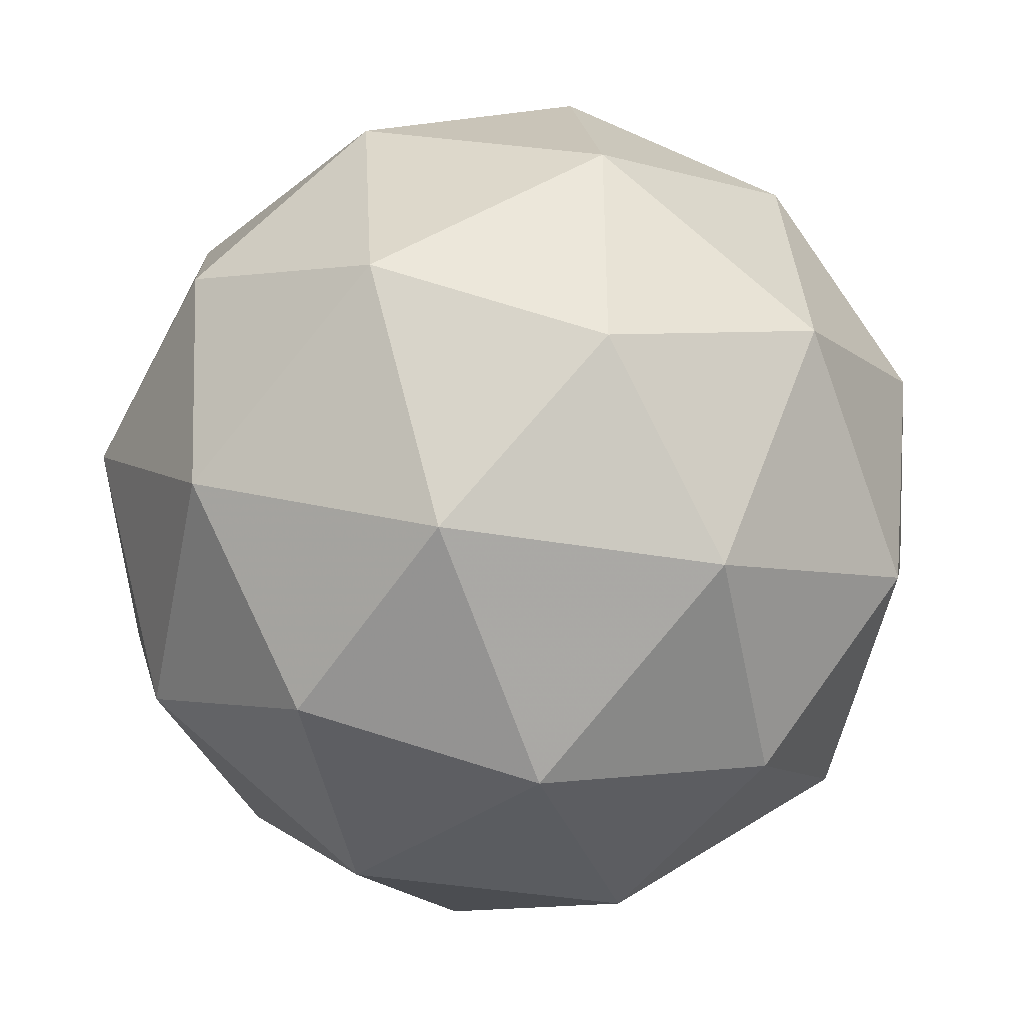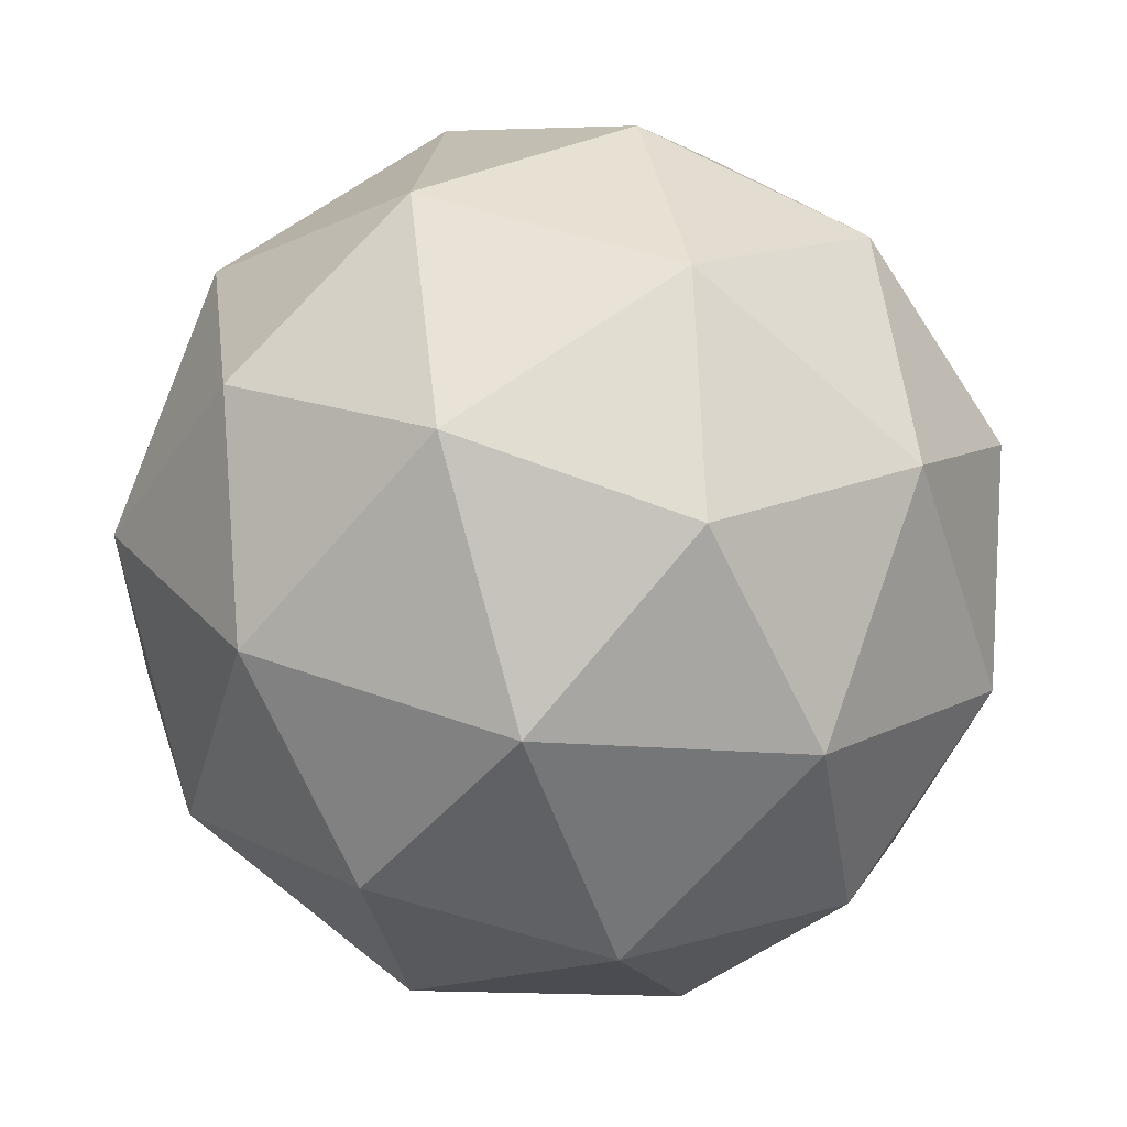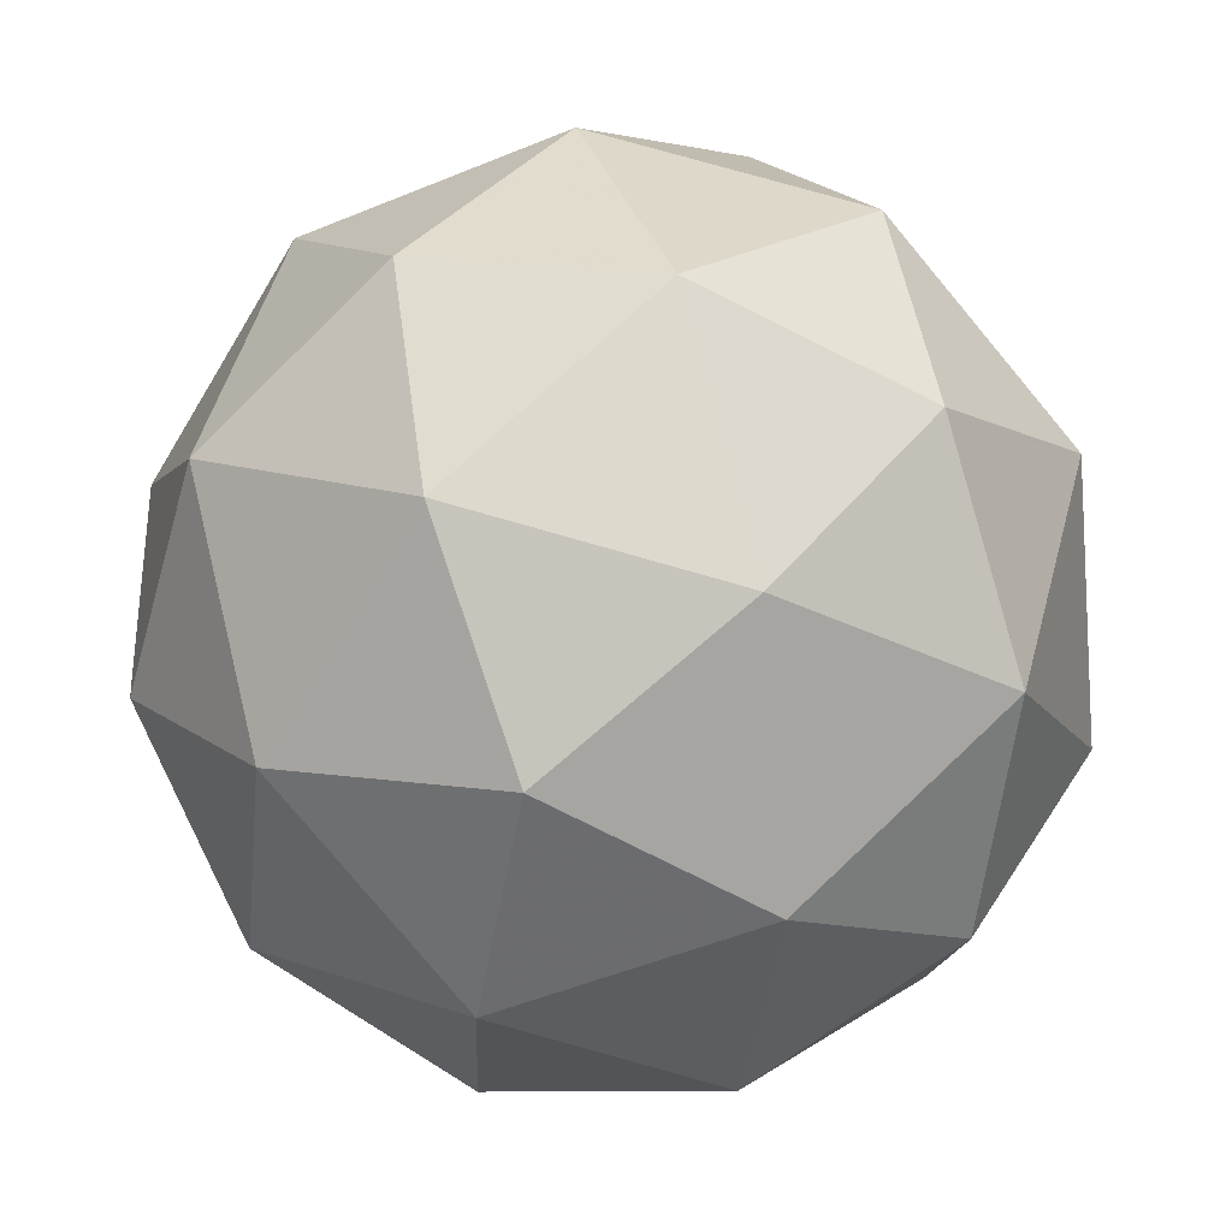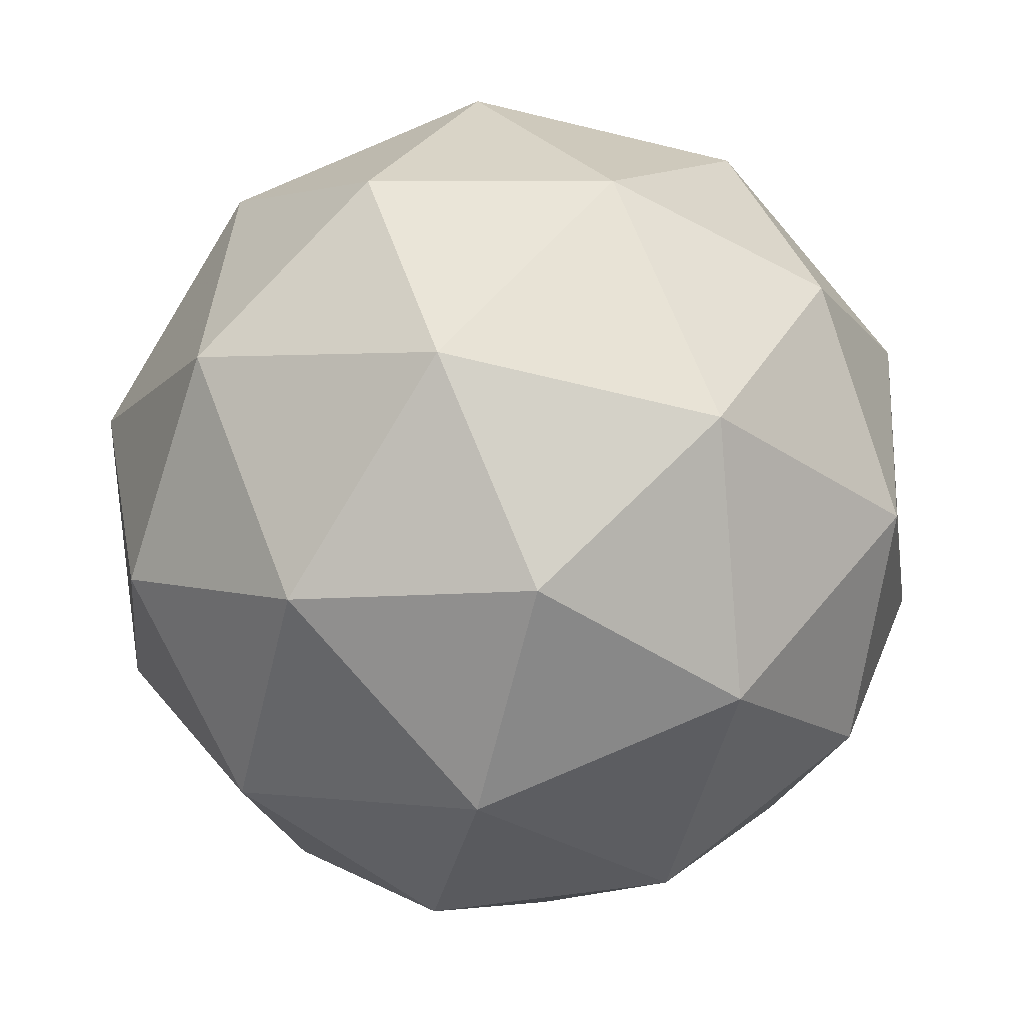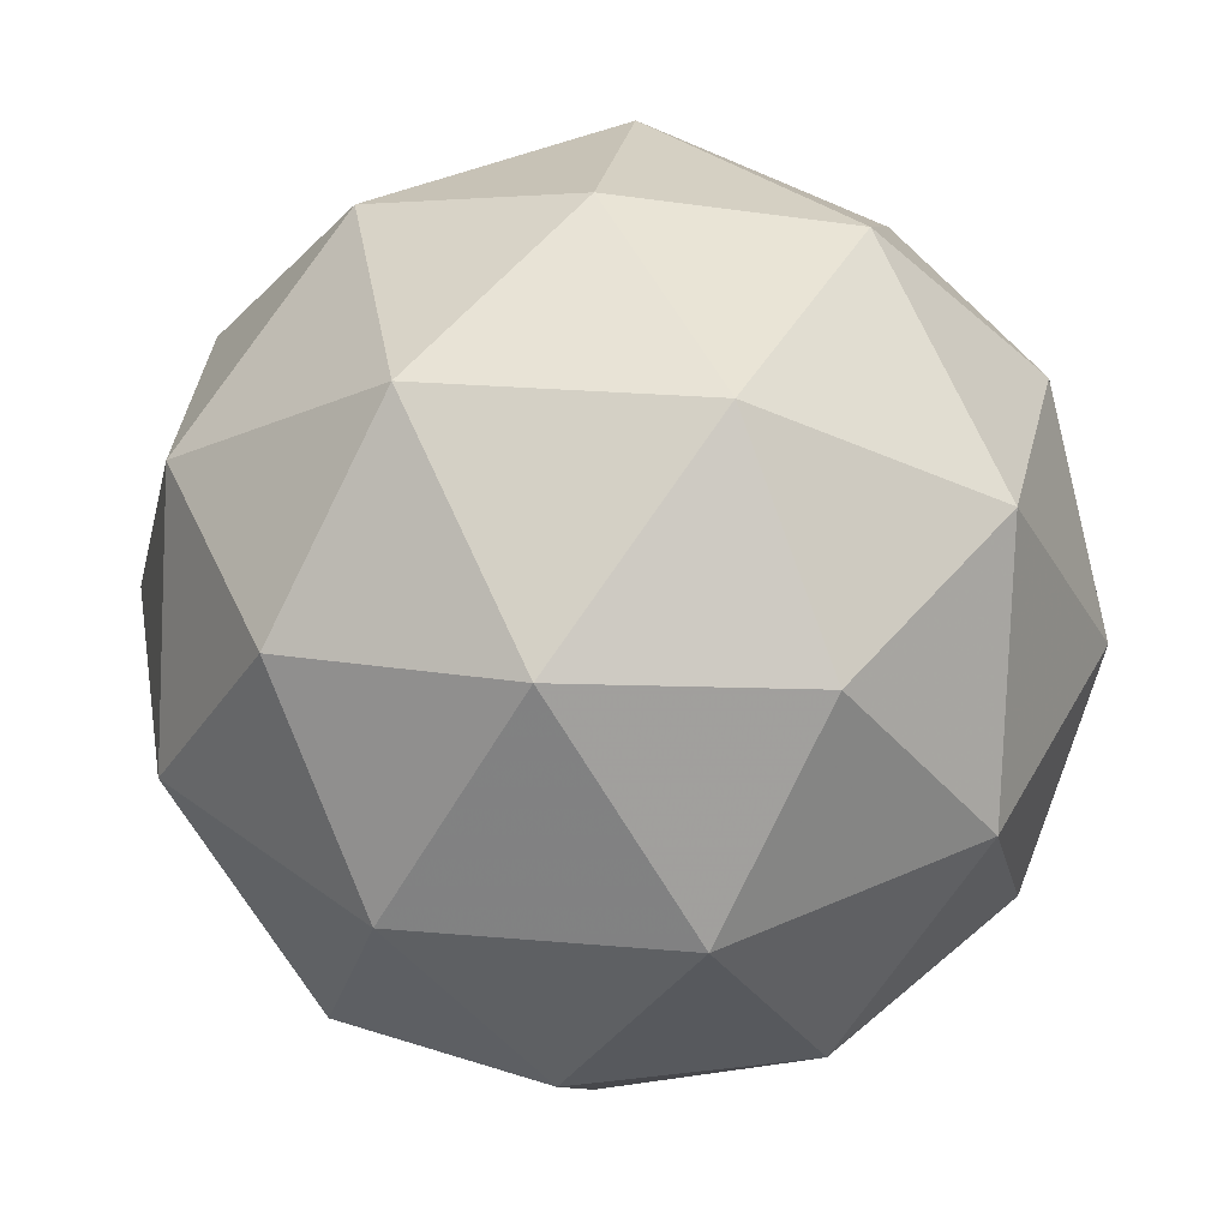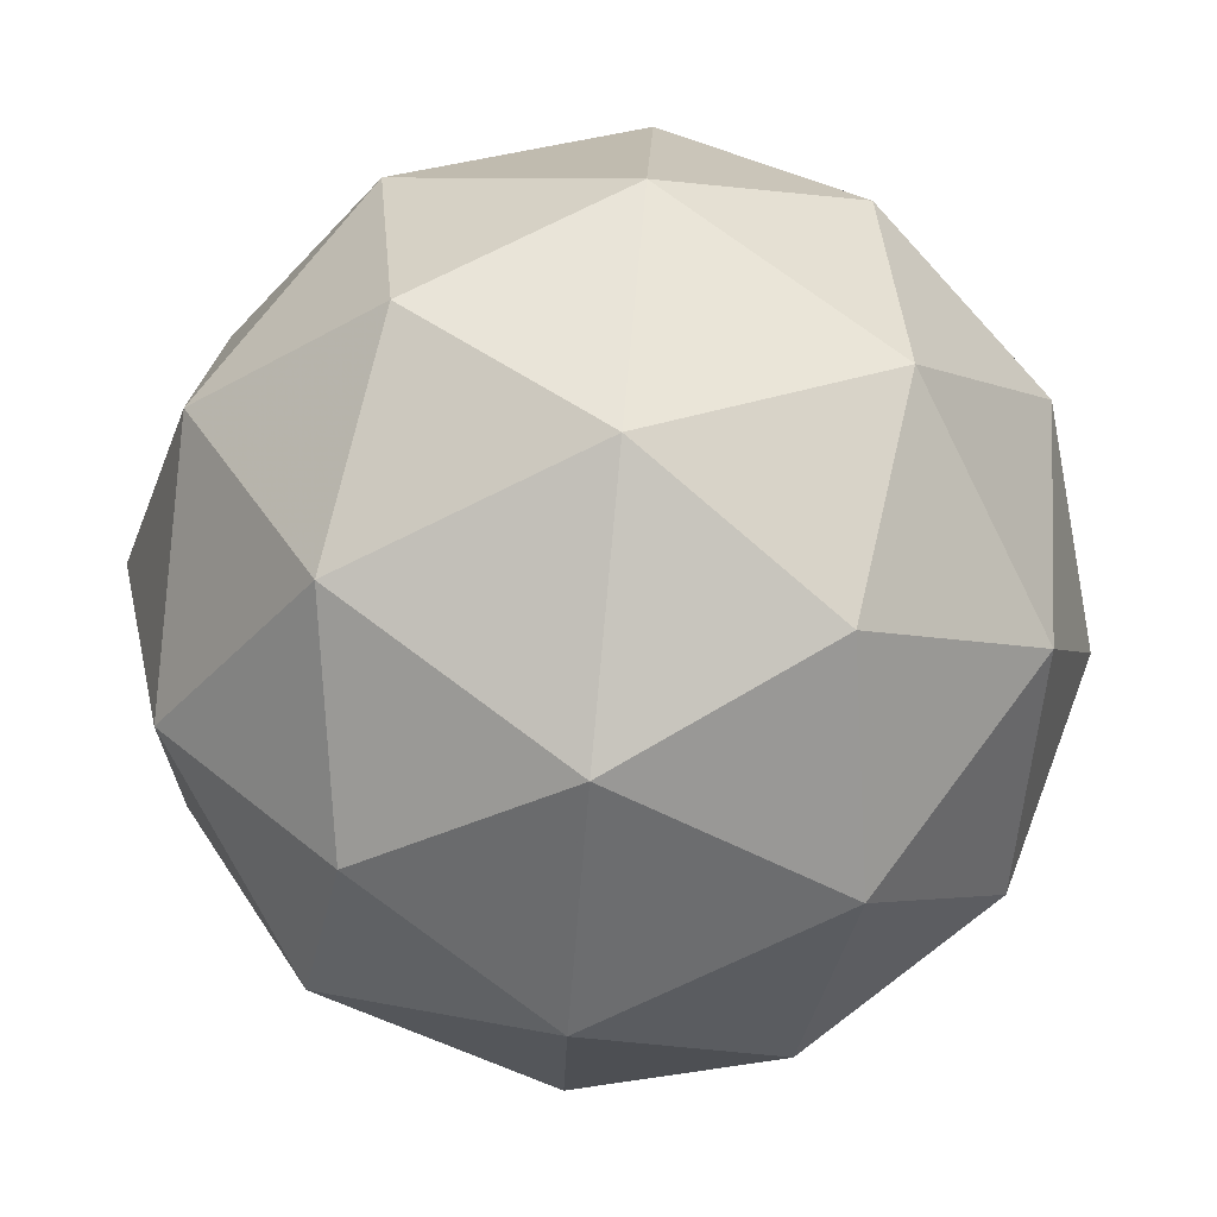
<metadata>
{"format":"obj","ext":"obj","renderer":"f3d","projection":"perspective","resolution":1024,"background":"white","views":[{"elev":25.3,"azim":-33.5,"up":"+Y"},{"elev":-1.3,"azim":102.9,"up":"+Y"},{"elev":-24.4,"azim":82.0,"up":"+Y"},{"elev":24.2,"azim":179.0,"up":"+Y"},{"elev":-37.8,"azim":-17.3,"up":"+Z"},{"elev":50.6,"azim":-146.9,"up":"+Y"}]}
</metadata>
<code>
v 1.364 0.006174 -1.268
v 1.311 0.03933 -1.211
v 1.393 0.05916 -1.209
v 1.437 -0.009759 -1.229
v 1.382 -0.07218 -1.243
v 1.304 -0.04184 -1.232
v 1.351 0.04389 -1.137
v 1.429 0.01355 -1.148
v 1.422 -0.06762 -1.169
v 1.341 -0.08745 -1.171
v 1.297 -0.01853 -1.152
v 1.37 -0.03446 -1.113
v 1.38 0.04088 -1.247
v 1.332 0.02923 -1.248
v 1.349 0.06037 -1.213
v 1.297 0.00101 -1.227
v 1.328 -0.01848 -1.26
v 1.406 0.0003758 -1.258
v 1.423 0.03152 -1.224
v 1.374 -0.03631 -1.267
v 1.417 -0.04568 -1.244
v 1.339 -0.06453 -1.246
v 1.293 0.01471 -1.18
v 1.289 -0.033 -1.192
v 1.373 0.06305 -1.17
v 1.325 0.0514 -1.171
v 1.444 0.004712 -1.188
v 1.418 0.04522 -1.177
v 1.408 -0.07969 -1.209
v 1.441 -0.043 -1.201
v 1.315 -0.07351 -1.204
v 1.36 -0.09134 -1.21
v 1.316 0.01739 -1.137
v 1.394 0.03625 -1.134
v 1.436 -0.0293 -1.153
v 1.384 -0.08866 -1.167
v 1.31 -0.05981 -1.157
v 1.359 0.008026 -1.114
v 1.327 -0.02866 -1.122
v 1.405 -0.009808 -1.12
v 1.401 -0.05752 -1.132
v 1.353 -0.06917 -1.134
f 1 14 13
f 2 14 16
f 1 13 18
f 1 18 20
f 1 20 17
f 2 16 23
f 3 15 25
f 4 19 27
f 5 21 29
f 6 22 31
f 2 23 26
f 3 25 28
f 4 27 30
f 5 29 32
f 6 31 24
f 7 33 38
f 8 34 40
f 9 35 41
f 10 36 42
f 11 37 39
f 39 42 12
f 39 37 42
f 37 10 42
f 42 41 12
f 42 36 41
f 36 9 41
f 41 40 12
f 41 35 40
f 35 8 40
f 40 38 12
f 40 34 38
f 34 7 38
f 38 39 12
f 38 33 39
f 33 11 39
f 24 37 11
f 24 31 37
f 31 10 37
f 32 36 10
f 32 29 36
f 29 9 36
f 30 35 9
f 30 27 35
f 27 8 35
f 28 34 8
f 28 25 34
f 25 7 34
f 26 33 7
f 26 23 33
f 23 11 33
f 31 32 10
f 31 22 32
f 22 5 32
f 29 30 9
f 29 21 30
f 21 4 30
f 27 28 8
f 27 19 28
f 19 3 28
f 25 26 7
f 25 15 26
f 15 2 26
f 23 24 11
f 23 16 24
f 16 6 24
f 17 22 6
f 17 20 22
f 20 5 22
f 20 21 5
f 20 18 21
f 18 4 21
f 18 19 4
f 18 13 19
f 13 3 19
f 16 17 6
f 16 14 17
f 14 1 17
f 13 15 3
f 13 14 15
f 14 2 15

</code>
